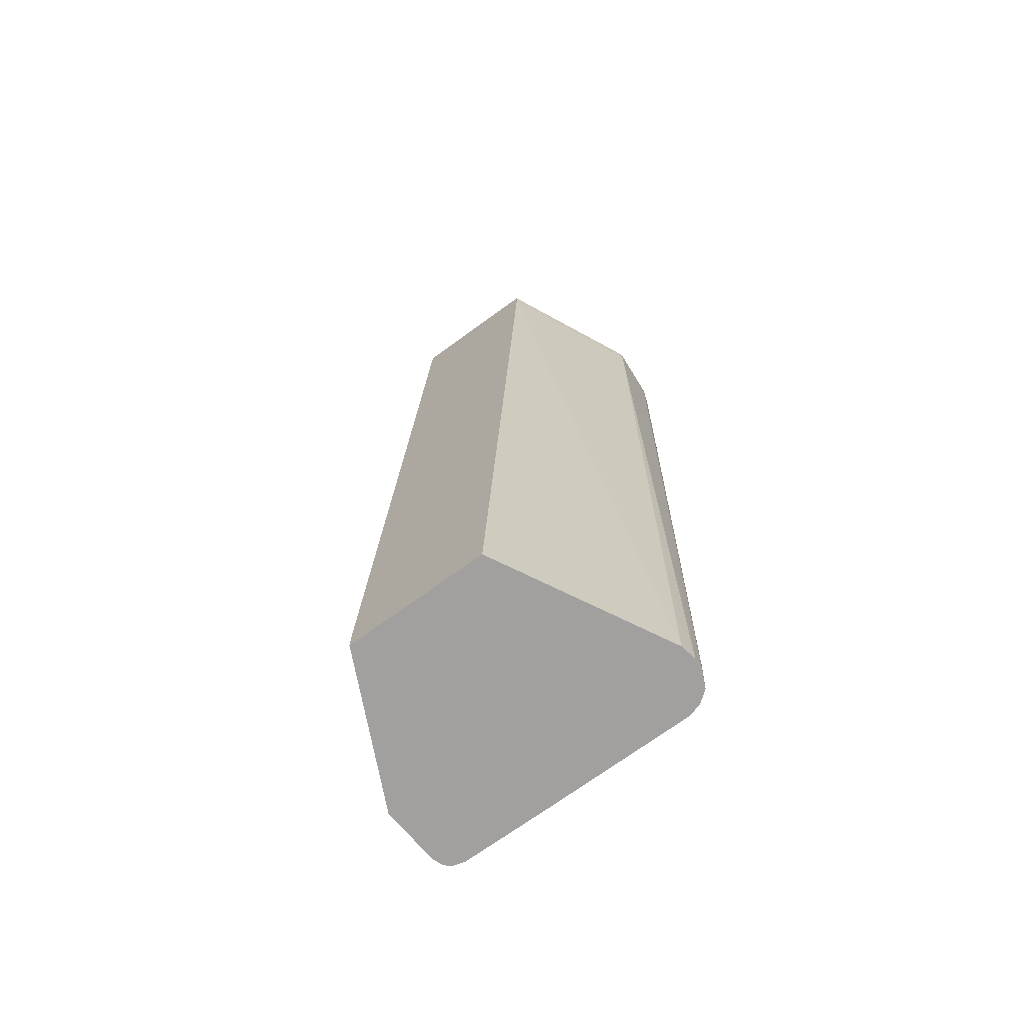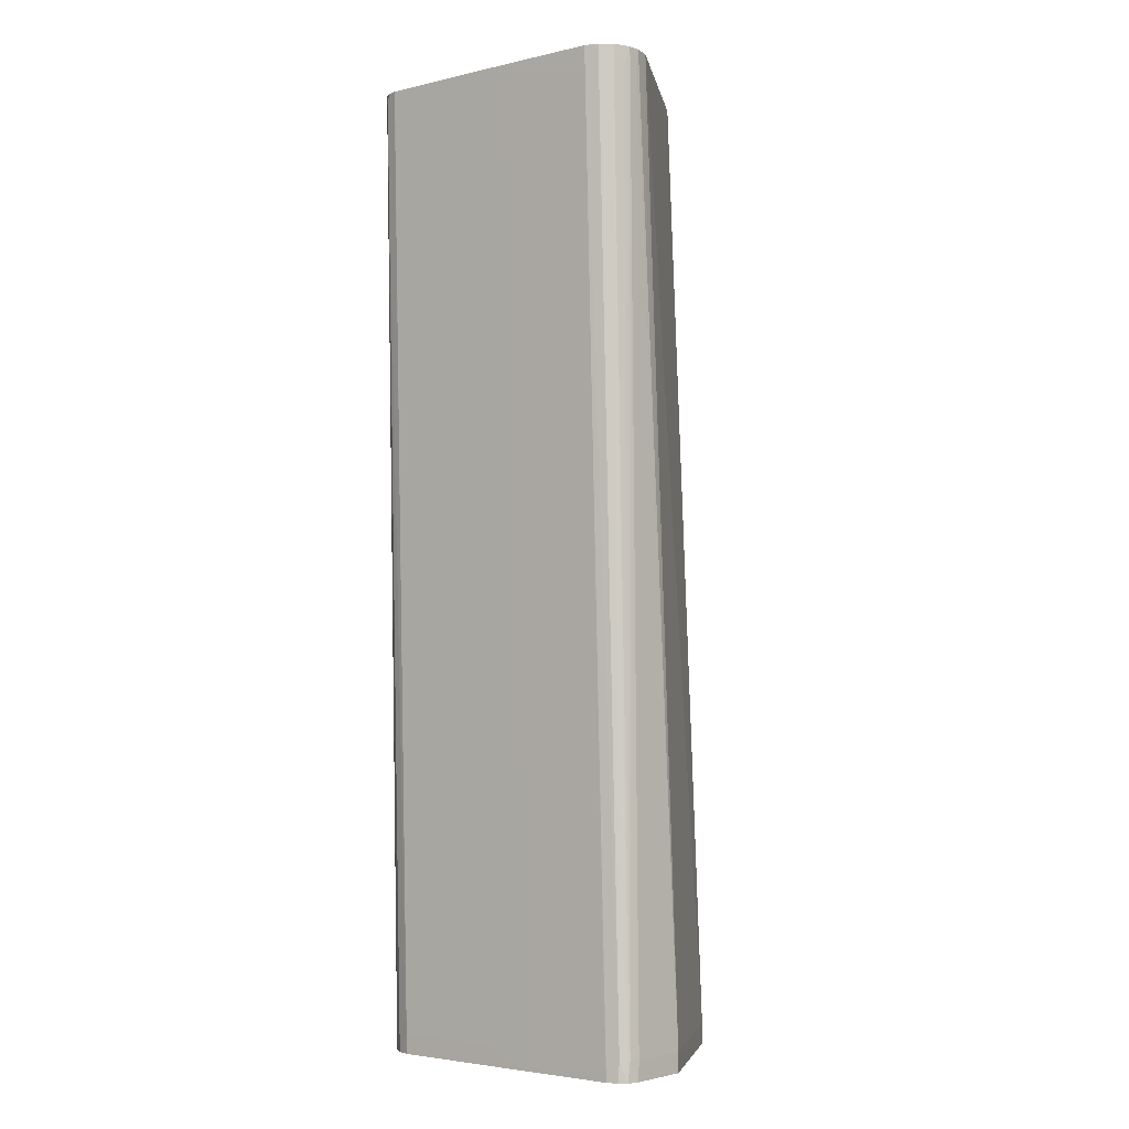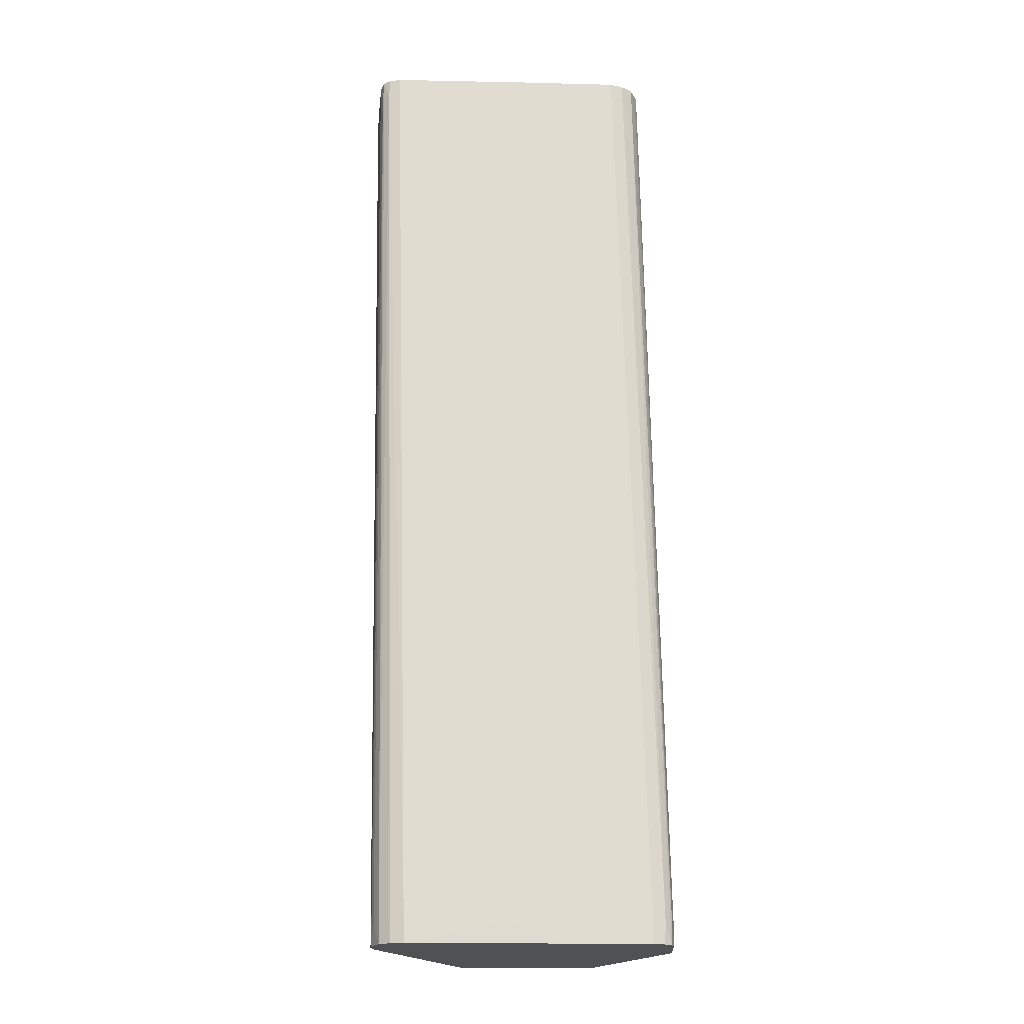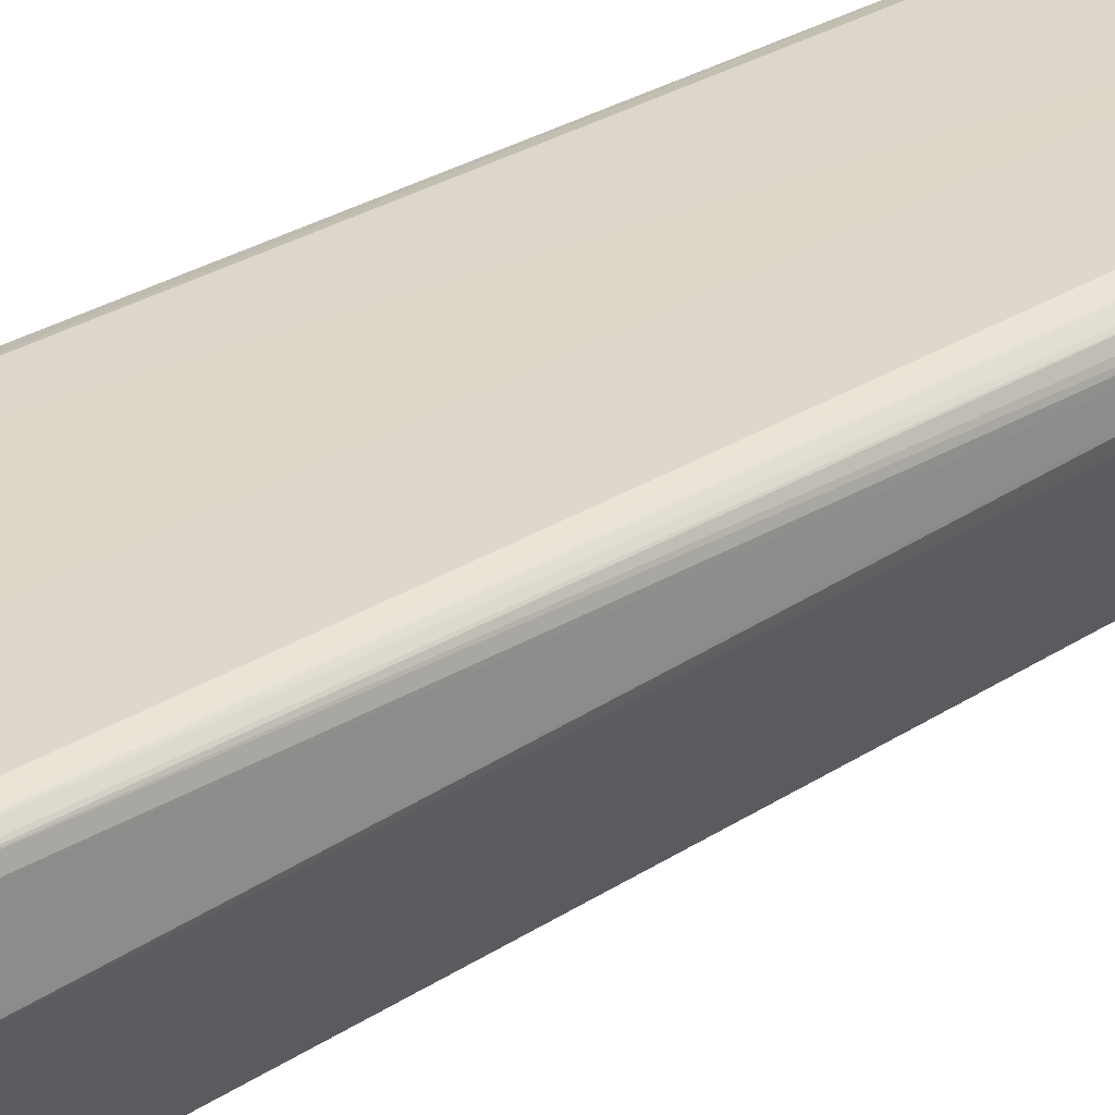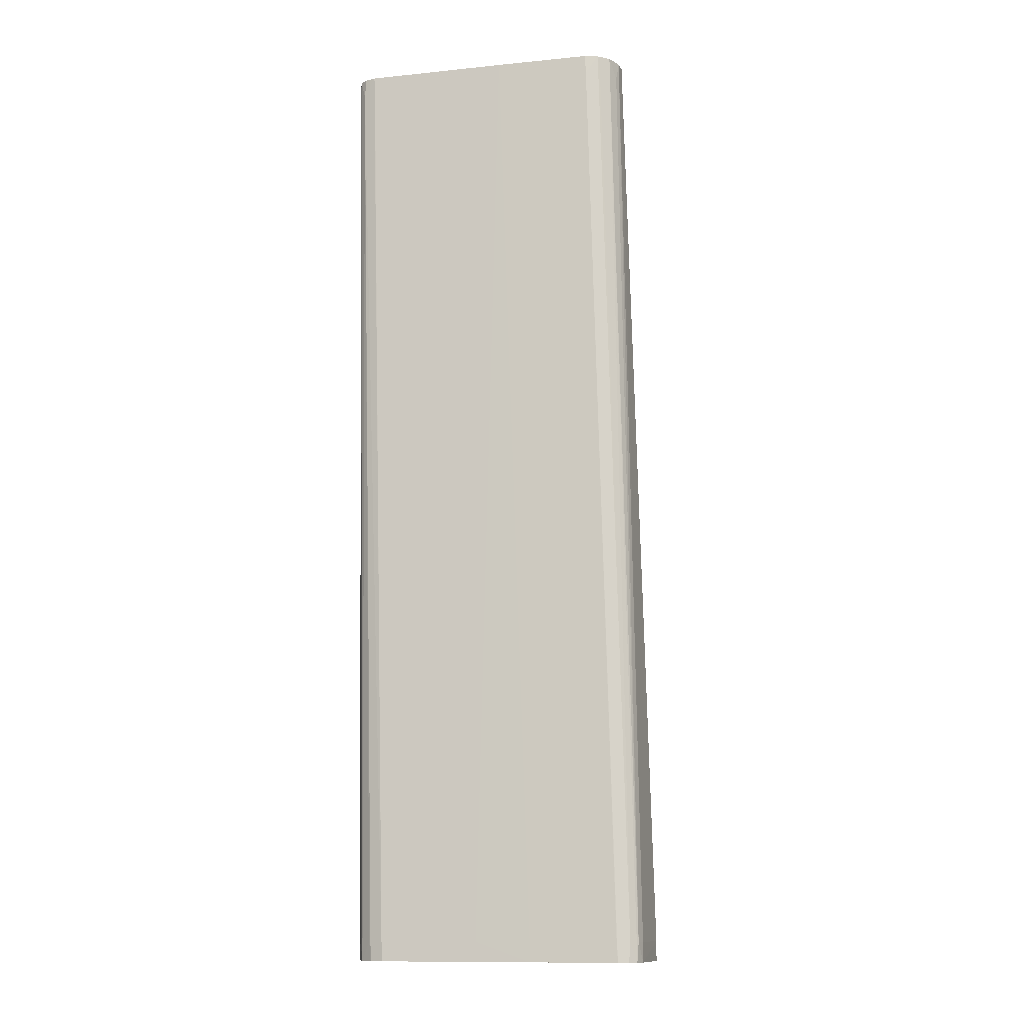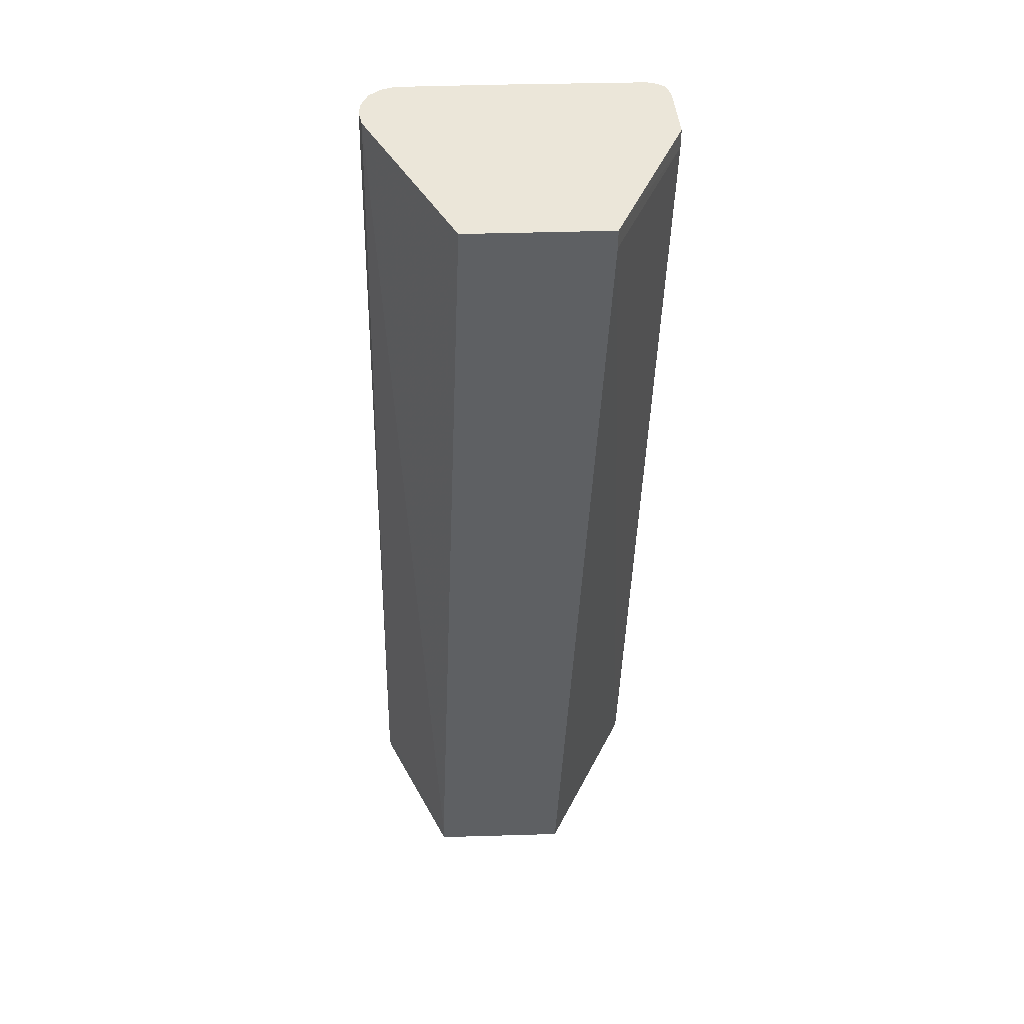
<metadata>
{"format":"obj","ext":"obj","renderer":"f3d","projection":"perspective","resolution":1024,"background":"white","views":[{"elev":-71.9,"azim":-144.0,"up":"+Y"},{"elev":-3.7,"azim":37.2,"up":"+Y"},{"elev":-20.0,"azim":-2.4,"up":"+Y"},{"elev":31.0,"azim":49.7,"up":"+Z"},{"elev":-12.3,"azim":13.2,"up":"+Y"},{"elev":47.4,"azim":178.1,"up":"+Y"}]}
</metadata>
<code>
v -0.04552 -0.049 0.01355
v -0.04368 -0.049 0.01441
v -0.02421 -0.047 0.02841
v -0.02423 -0.049 0.02842
v -0.02466 -0.047 0.03425
v -0.02467 -0.049 0.03431
v -0.02495 -0.047 0.03525
v -0.02507 -0.049 0.03546
v -0.02699 -0.047 0.03633
v -0.02689 -0.049 0.03632
v -0.02567 -0.047 0.03597
v -0.02581 -0.049 0.03601
v -0.0415 -0.047 0.03637
v -0.05464 -0.047 0.03109
v -0.03524 0.047 0.0135
v -0.03524 0.049 0.0135
v -0.05375 -0.049 0.02939
v -0.05447 -0.049 0.03051
v -0.05147 -0.047 0.03636
v -0.05139 -0.049 0.03635
v -0.05297 -0.047 0.0358
v -0.05275 -0.049 0.03592
v -0.05479 -0.049 0.03215
v -0.0548 -0.047 0.03246
v -0.05468 -0.049 0.03339
v -0.05448 -0.047 0.03401
v -0.05391 -0.049 0.03503
v -0.0358 -0.049 0.03637
v -0.03128 -0.049 0.01355
v -0.03128 -0.047 0.01355
v -0.04228 0.049 0.0153
v -0.04228 0.047 0.0135
v -0.04948 0.049 0.0135
v -0.04948 0.047 0.0135
v -0.05655 0.047 0.02836
v -0.05653 0.049 0.02837
v -0.0561 0.047 0.0342
v -0.05609 0.049 0.03426
v -0.05582 0.047 0.0352
v -0.05569 0.049 0.03541
v -0.05377 0.047 0.03628
v -0.05388 0.049 0.03627
v -0.05509 0.047 0.03592
v -0.05495 0.049 0.03596
v -0.05063 0.049 0.03583
v -0.03921 0.049 0.03635
v -0.02612 0.047 0.03104
v -0.02702 0.049 0.02934
v -0.02629 0.049 0.03046
v -0.02929 0.047 0.03631
v -0.02937 0.049 0.0363
v -0.02779 0.047 0.03575
v -0.02802 0.049 0.03587
v -0.02597 0.049 0.0321
v -0.02596 0.047 0.03241
v -0.02608 0.049 0.03334
v -0.02628 0.047 0.03396
v -0.02685 0.049 0.03498
v -0.04496 0.049 0.03632
f 17 18 1
f 17 25 18
f 23 18 25
f 39 37 25
f 39 38 37
f 6 29 4
f 34 1 18
f 48 49 16
f 30 16 49
f 2 17 1
f 2 1 29
f 24 23 25
f 24 25 37
f 14 18 23
f 40 44 42
f 40 42 45
f 40 36 38
f 40 38 39
f 46 45 42
f 19 46 41
f 19 41 42
f 50 51 46
f 50 9 10
f 50 10 11
f 8 6 7
f 8 7 58
f 8 58 11
f 15 16 30
f 15 30 29
f 35 34 18
f 35 18 14
f 35 14 23
f 35 23 24
f 35 24 37
f 35 37 38
f 35 38 36
f 35 36 33
f 35 33 34
f 31 48 16
f 31 16 33
f 56 49 48
f 3 30 49
f 3 6 4
f 3 4 29
f 3 29 30
f 59 46 42
f 59 42 41
f 59 41 46
f 28 20 25
f 28 25 17
f 28 17 2
f 28 2 29
f 28 29 6
f 28 6 10
f 28 10 9
f 28 9 50
f 28 50 46
f 43 19 42
f 43 42 44
f 43 44 40
f 27 43 40
f 27 40 39
f 27 25 20
f 52 11 58
f 12 8 11
f 12 11 10
f 12 10 6
f 12 6 8
f 32 15 29
f 32 29 1
f 32 1 34
f 32 34 33
f 32 33 16
f 32 16 15
f 57 56 58
f 57 58 7
f 57 7 56
f 54 49 56
f 13 28 46
f 13 46 19
f 13 19 20
f 13 20 28
f 21 43 27
f 26 27 39
f 26 39 25
f 26 25 27
f 53 52 58
f 53 58 56
f 53 56 48
f 53 48 31
f 53 31 33
f 53 33 36
f 53 36 40
f 53 40 45
f 53 45 46
f 53 46 51
f 53 51 50
f 53 50 11
f 53 11 52
f 47 54 3
f 47 3 49
f 47 49 54
f 55 54 56
f 55 3 54
f 22 21 27
f 22 27 20
f 22 20 19
f 22 19 43
f 22 43 21
f 5 55 56
f 5 56 7
f 5 7 6
f 5 6 3
f 5 3 55

</code>
